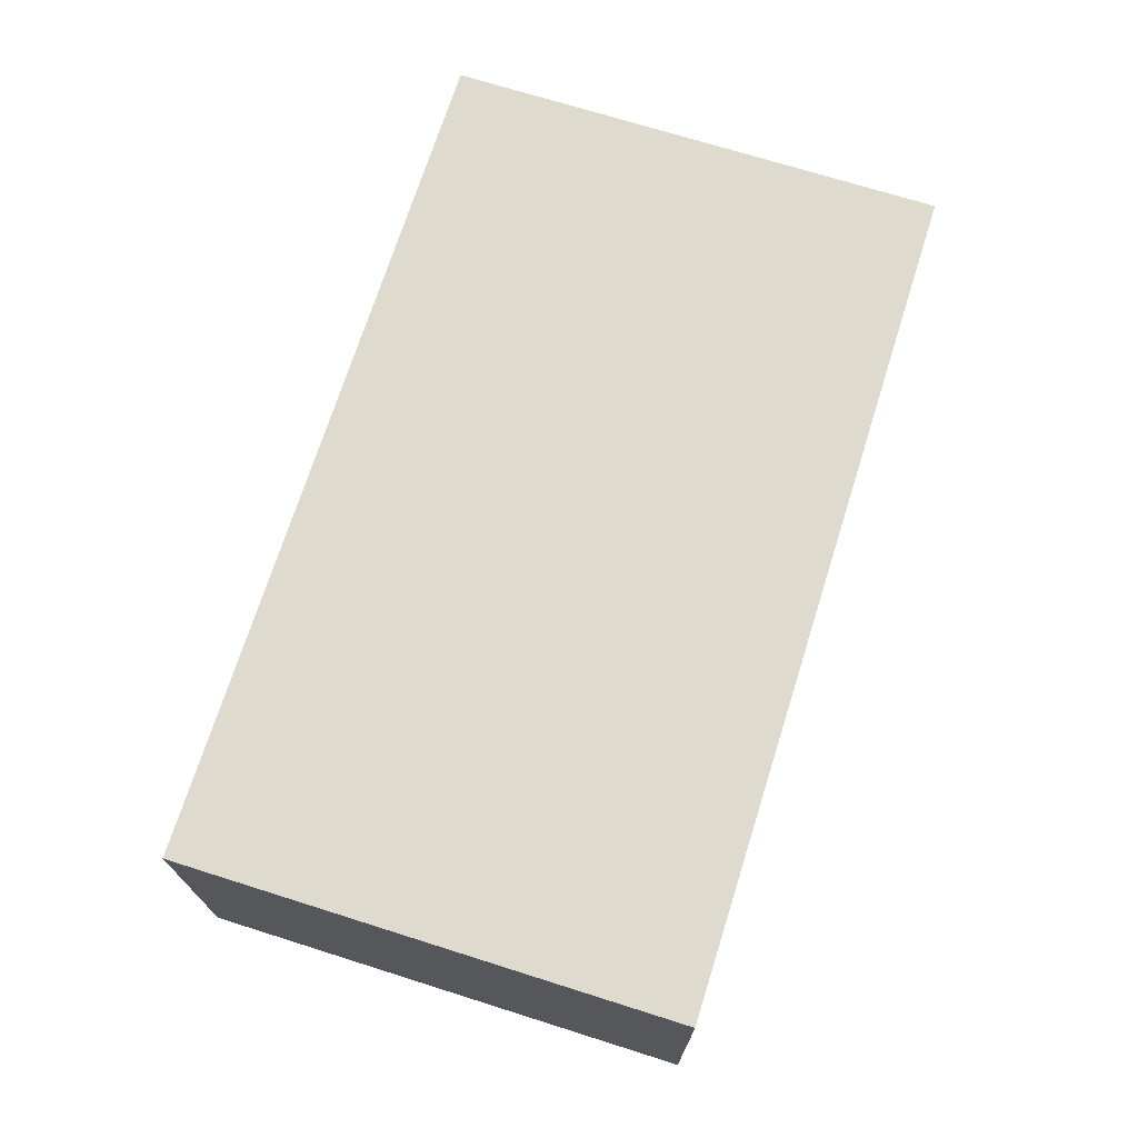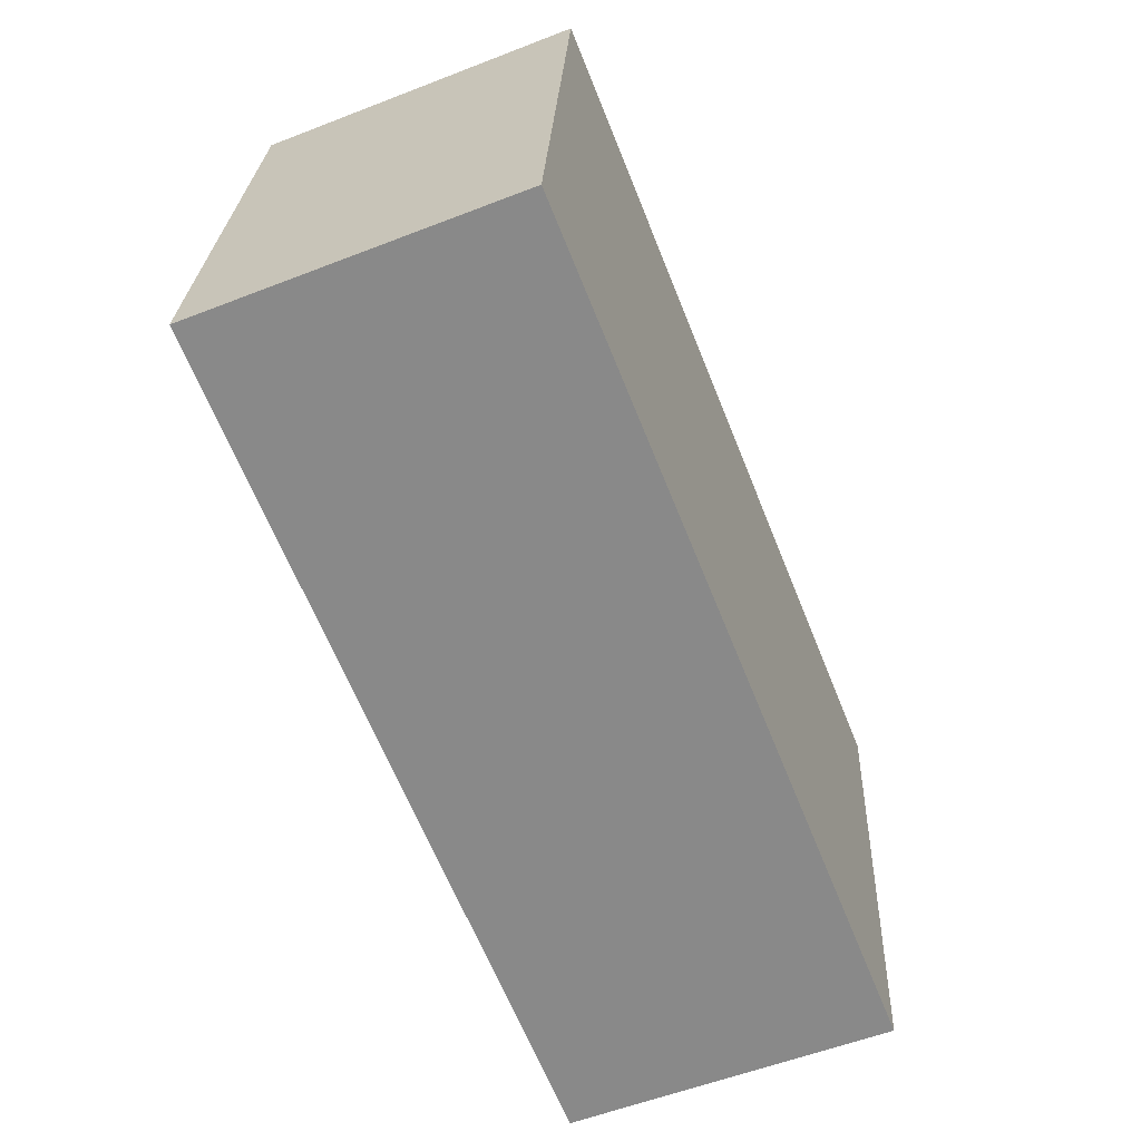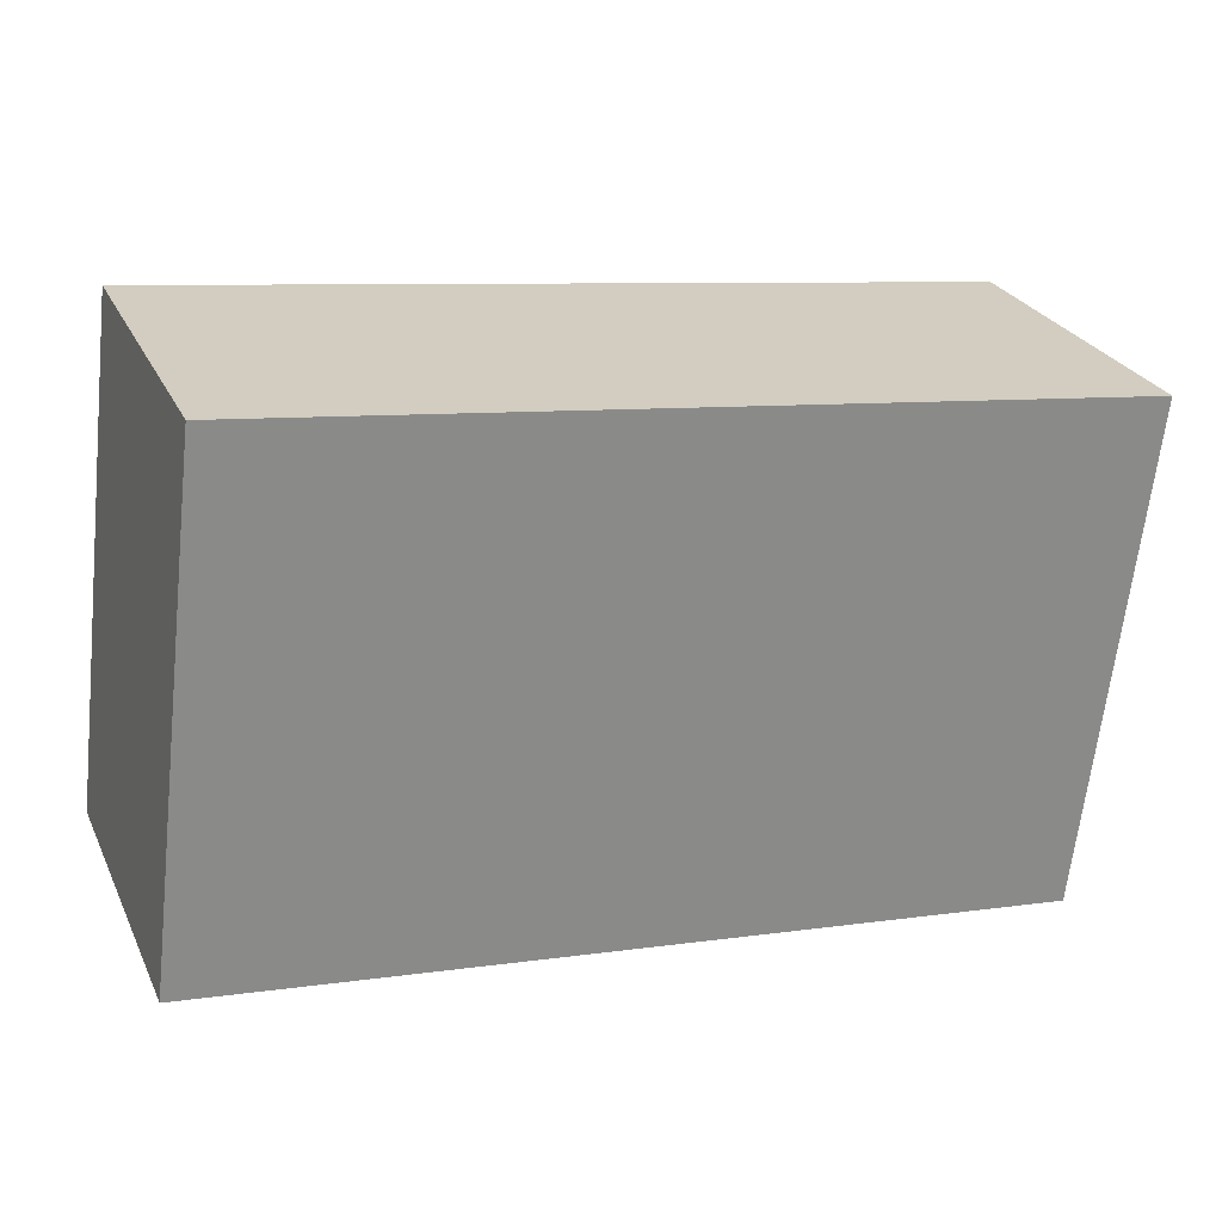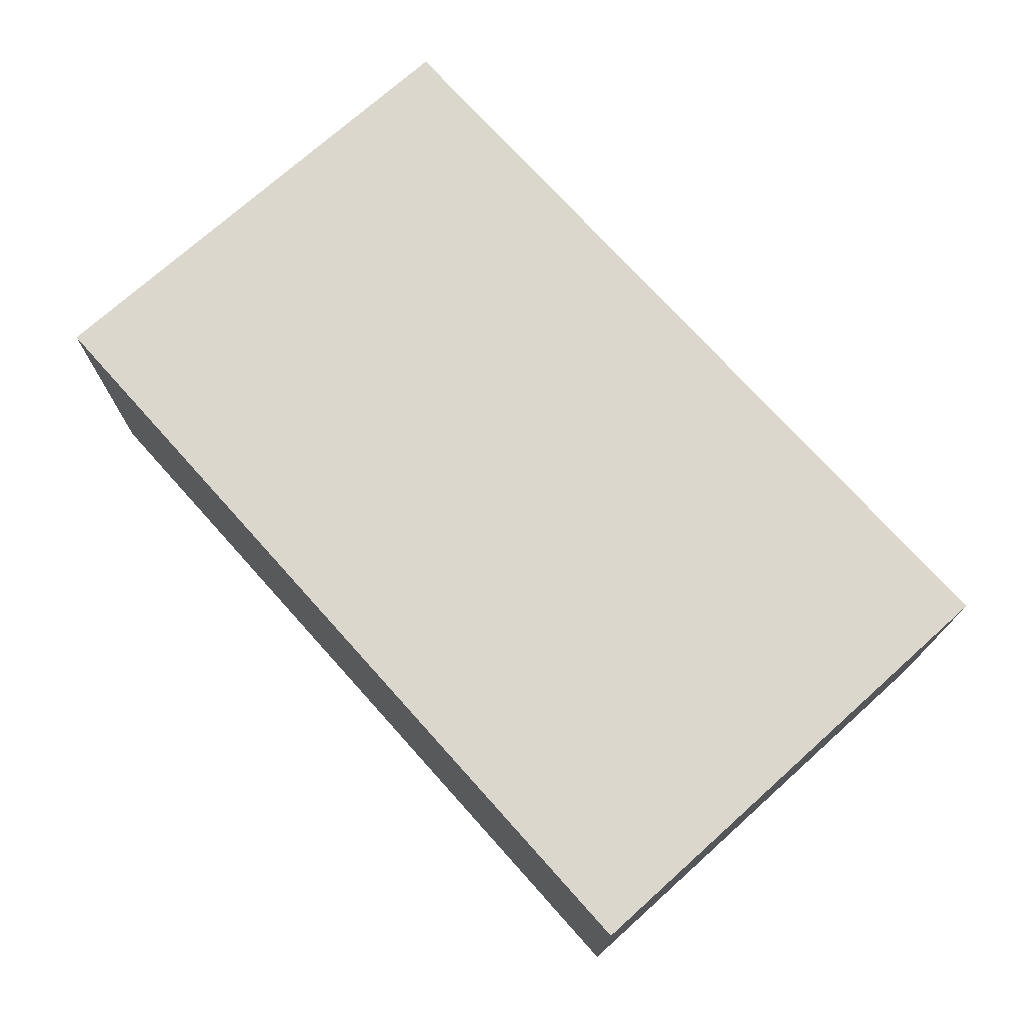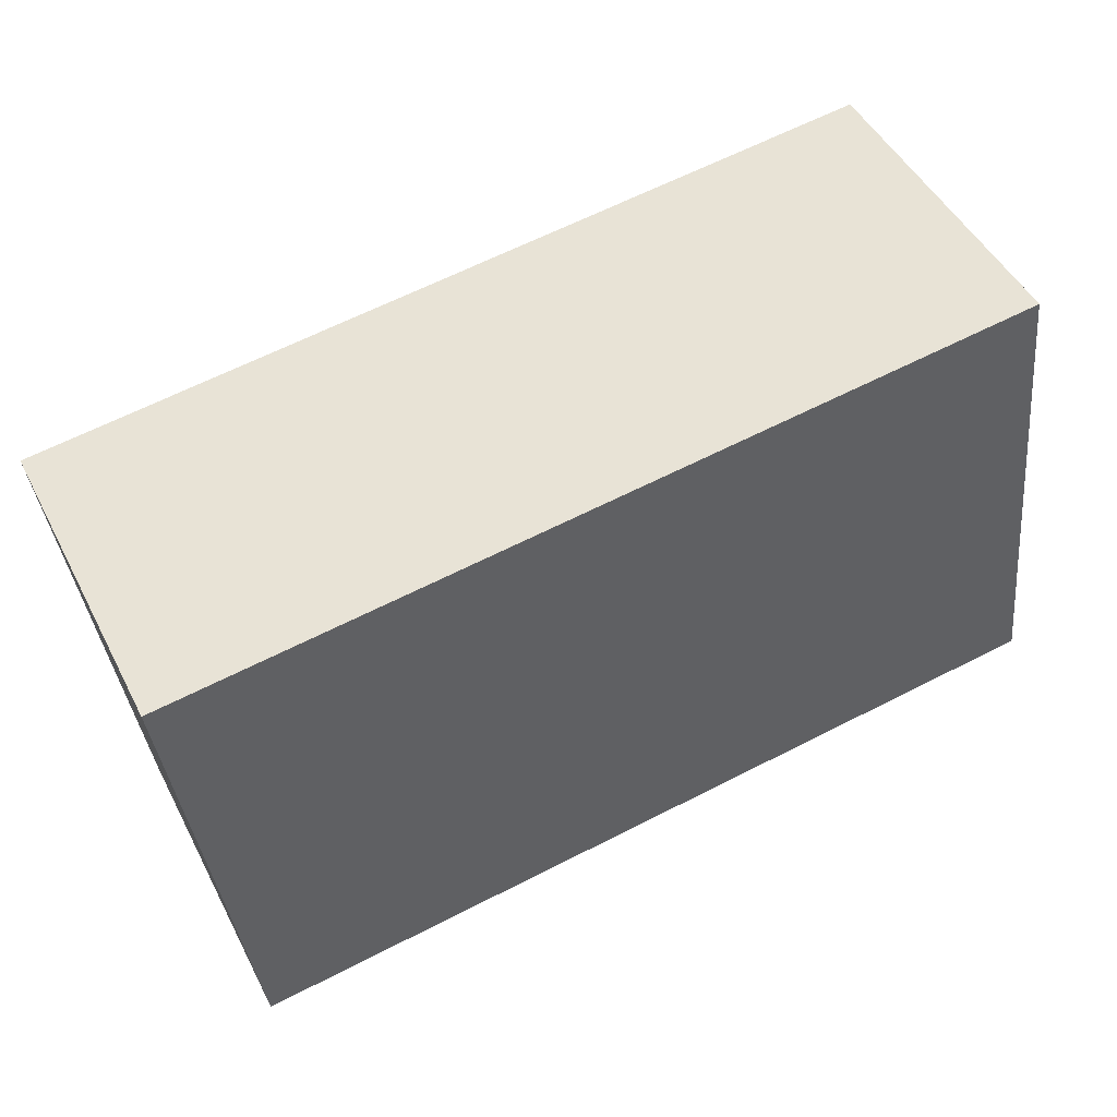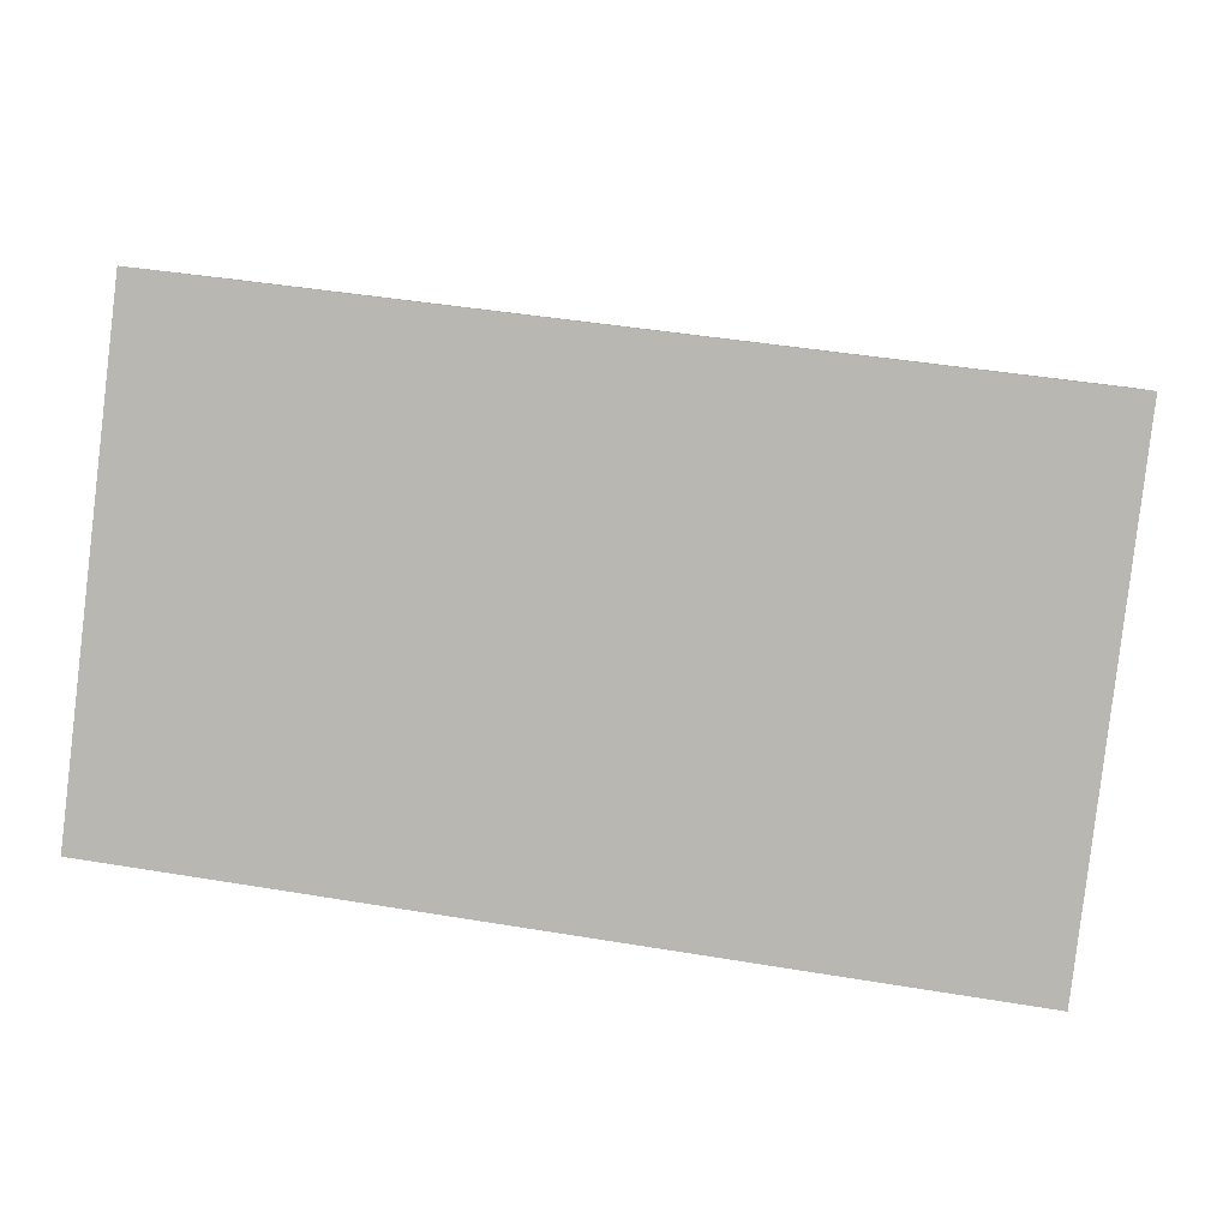
<metadata>
{"format":"obj","ext":"obj","renderer":"f3d","projection":"perspective","resolution":1024,"background":"white","views":[{"elev":71.2,"azim":114.4,"up":"+Y"},{"elev":-57.0,"azim":-68.0,"up":"+Z"},{"elev":26.6,"azim":-21.2,"up":"+Z"},{"elev":73.3,"azim":-125.0,"up":"+Y"},{"elev":48.5,"azim":153.5,"up":"+Z"},{"elev":5.7,"azim":8.4,"up":"+Z"}]}
</metadata>
<code>
v  4.526 1.59 1.978
v  0 1.59 9.736e-17
v  0.301 1.59 2.489
v  4.225 1.59 -0.511
v  0.301 -1.524e-16 2.489
v  4.526 -1.211e-16 1.978
v  4.225 3.129e-17 -0.511
v  0 0 0
g defaultobject
f 1 2 3
f 2 1 4
f 5 1 3
f 1 5 6
f 6 4 1
f 4 6 7
f 7 2 4
f 2 7 8
f 8 3 2
f 3 8 5
f 8 6 5
f 6 8 7

</code>
